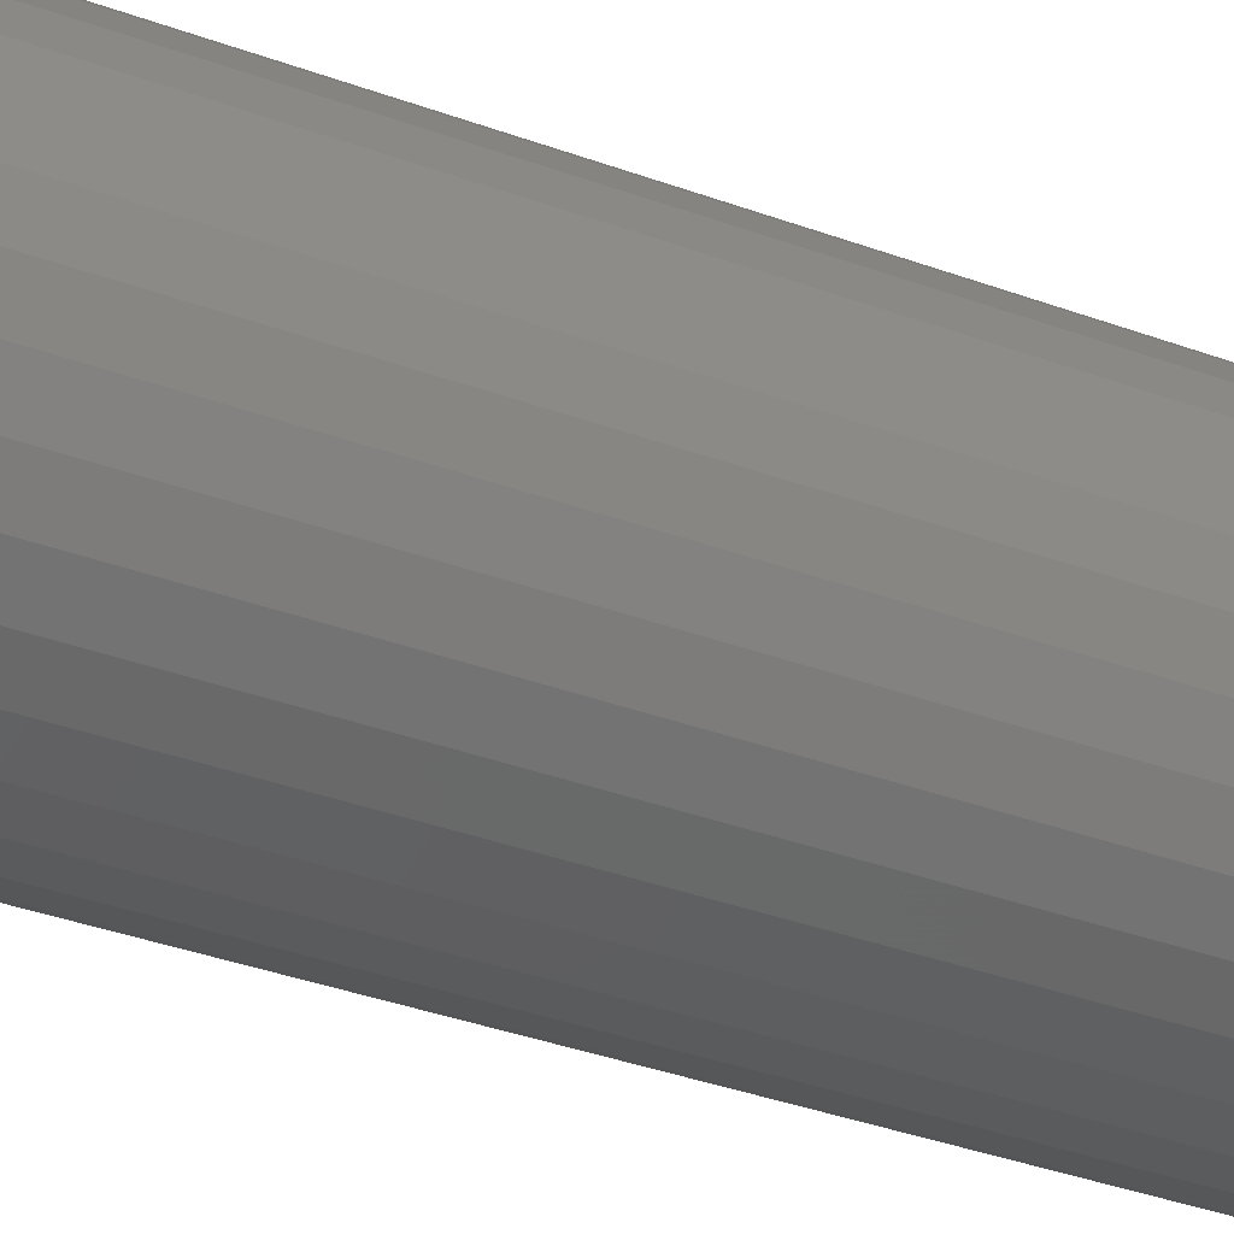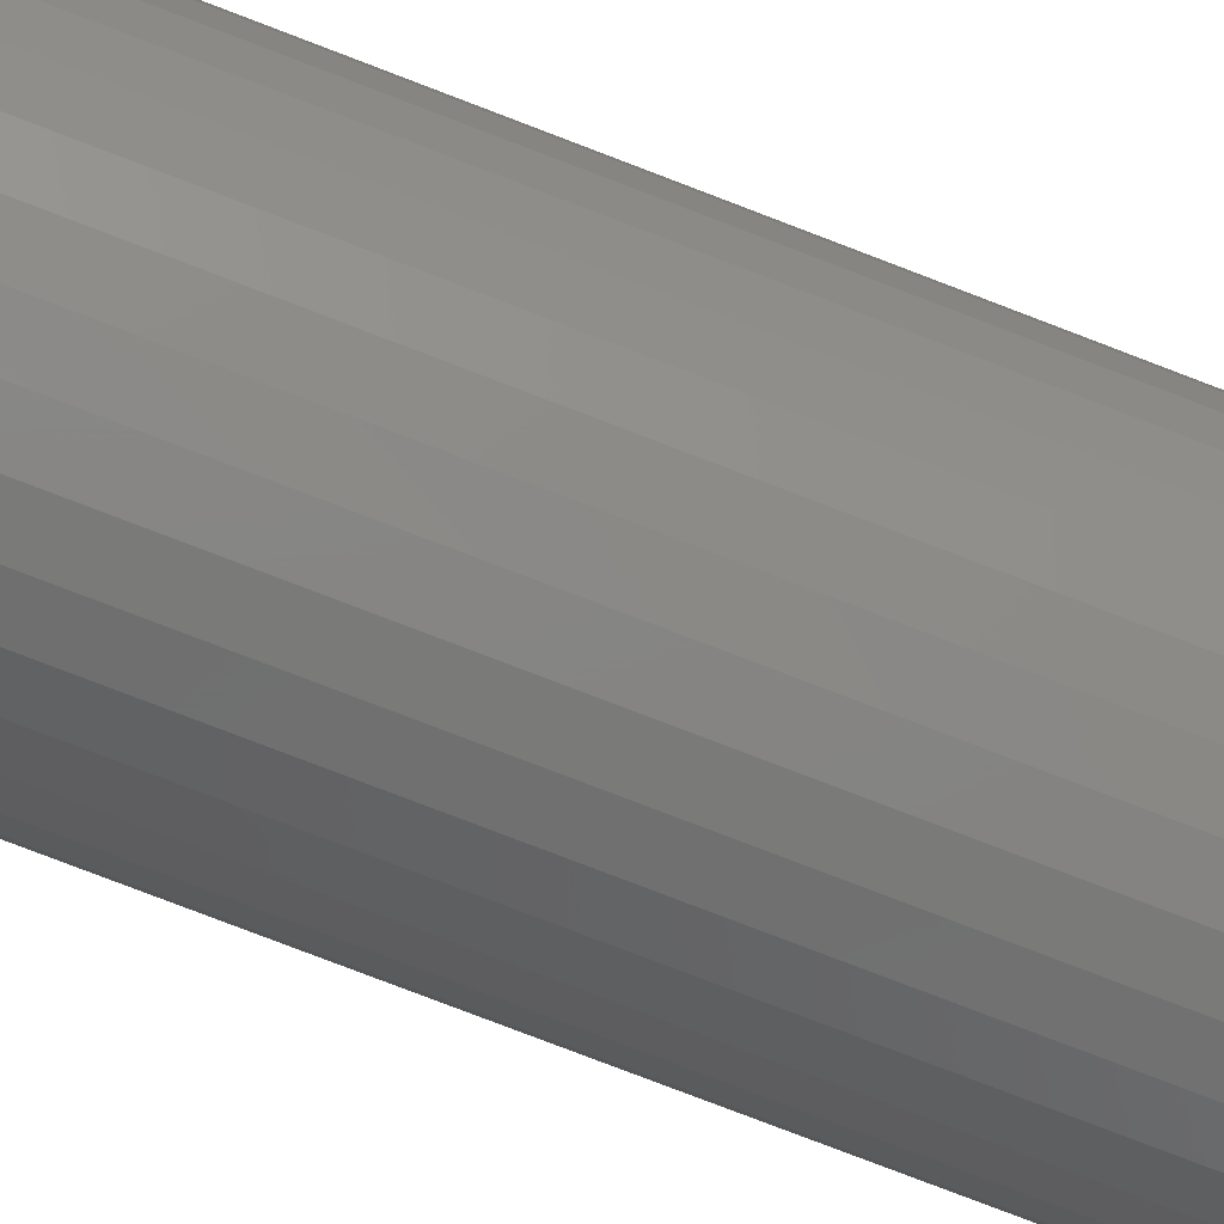
<metadata>
{"format":"stl","ext":"stl","renderer":"f3d","projection":"perspective","resolution":1024,"background":"white","views":[{"elev":-30.9,"azim":61.0,"up":"+Z"},{"elev":-78.4,"azim":69.0,"up":"+Z"}]}
</metadata>
<code>
# stl→obj: 352 verts, 700 faces
v 0.09572 -0.007812 -1.189e-16
v 0.09572 -0.6719 -3.48e-17
v 0.0939 -0.007812 -0.01848
v 0.0939 -0.6719 -0.01848
v 0.08851 -0.007812 -0.03625
v 0.08851 -0.6719 -0.03625
v 0.07976 -0.007812 -0.05263
v 0.07976 -0.6719 -0.05263
v 0.06798 -0.007812 -0.06699
v 0.06798 -0.6719 -0.06699
v 0.05362 -0.007812 -0.07877
v 0.05362 -0.6719 -0.07877
v 0.03724 -0.007812 -0.08753
v 0.03724 -0.6719 -0.08753
v 0.01947 -0.007812 -0.09292
v 0.01947 -0.6719 -0.09292
v 0.0009868 -0.007812 -0.09474
v 0.0009868 -0.6719 -0.09474
v -0.0175 -0.007812 -0.09292
v -0.0175 -0.6719 -0.09292
v -0.03527 -0.007812 -0.08753
v -0.03527 -0.6719 -0.08753
v -0.05165 -0.007812 -0.07877
v -0.05165 -0.6719 -0.07877
v -0.066 -0.007812 -0.06699
v -0.066 -0.6719 -0.06699
v -0.07778 -0.007812 -0.05263
v -0.07778 -0.6719 -0.05263
v -0.08654 -0.007812 -0.03625
v -0.08654 -0.6719 -0.03625
v -0.09193 -0.007812 -0.01848
v -0.09193 -0.6719 -0.01848
v -0.09375 -0.007812 1.16e-17
v -0.09375 -0.6719 1.16e-17
v -0.09193 -0.007812 0.01848
v -0.09193 -0.6719 0.01848
v -0.08654 -0.007812 0.03625
v -0.08654 -0.6719 0.03625
v -0.07778 -0.007812 0.05263
v -0.07778 -0.6719 0.05263
v -0.066 -0.007812 0.06699
v -0.066 -0.6719 0.06699
v -0.05165 -0.007812 0.07877
v -0.05165 -0.6719 0.07877
v -0.03527 -0.007812 0.08753
v -0.03527 -0.6719 0.08753
v -0.0175 -0.007812 0.09292
v -0.0175 -0.6719 0.09292
v 0.0009868 -0.007812 0.09474
v 0.0009868 -0.6719 0.09474
v 0.01947 -0.007812 0.09292
v 0.01947 -0.6719 0.09292
v 0.03724 -0.007812 0.08753
v 0.03724 -0.6719 0.08753
v 0.05362 -0.007812 0.07877
v 0.05362 -0.6719 0.07877
v 0.06798 -0.007812 0.06699
v 0.06798 -0.6719 0.06699
v 0.07976 -0.007812 0.05263
v 0.07976 -0.6719 0.05263
v 0.08851 -0.007812 0.03625
v 0.08851 -0.6719 0.03625
v 0.0939 -0.007812 0.01848
v 0.0939 -0.6719 0.01848
v 0.0009868 5.259e-18 0.08692
v 0.01794 6.2e-18 0.08525
v -0.01597 4.318e-18 0.08525
v -0.03228 3.412e-18 0.08031
v 0.03425 7.106e-18 0.08031
v -0.04731 2.578e-18 0.07227
v 0.04928 7.94e-18 0.07227
v -0.06048 1.847e-18 0.06146
v 0.06245 8.671e-18 0.06146
v 0.04928 7.94e-18 -0.07227
v -0.04731 2.578e-18 -0.07227
v 0.06245 8.671e-18 -0.06146
v -0.03228 3.412e-18 -0.08031
v 0.03425 7.106e-18 -0.08031
v -0.01597 4.318e-18 -0.08525
v 0.01794 6.2e-18 -0.08525
v 0.0009868 5.259e-18 -0.08692
v -0.06048 1.847e-18 -0.06146
v -0.07129 1.247e-18 -0.04829
v 0.07326 9.271e-18 -0.04829
v -0.07932 8.01e-19 -0.03326
v 0.08129 9.717e-18 -0.03326
v -0.08427 5.264e-19 -0.01696
v 0.08624 9.992e-18 -0.01696
v -0.08594 4.337e-19 -6.598e-17
v 0.08791 1.008e-17 4.585e-17
v -0.08427 5.264e-19 0.01696
v 0.08624 9.992e-18 0.01696
v -0.07932 8.01e-19 0.03326
v 0.08129 9.717e-18 0.03326
v -0.07129 1.247e-18 0.04829
v 0.07326 9.271e-18 0.04829
v -0.0936 -0.006288 -9.021e-17
v -0.09178 -0.006288 0.01845
v -0.09316 -0.004823 -9.021e-17
v -0.09135 -0.004823 0.01837
v -0.09243 -0.003472 -9.021e-17
v -0.09064 -0.003472 0.01823
v -0.09146 -0.002288 -9.021e-17
v -0.08969 -0.002288 0.01804
v -0.09028 -0.001317 -9.021e-17
v -0.08852 -0.001317 0.0178
v -0.08893 -0.0005947 -9.021e-17
v -0.0872 -0.0005947 0.01754
v -0.08746 -0.0001501 -8.327e-17
v -0.08576 -0.0001501 0.01726
v 0.09376 -0.006288 0.01845
v 0.09557 -0.006288 6.245e-17
v 0.09332 -0.004823 0.01837
v 0.09513 -0.004823 6.245e-17
v 0.09261 -0.003472 0.01823
v 0.09441 -0.003472 6.245e-17
v 0.09166 -0.002288 0.01804
v 0.09344 -0.002288 6.245e-17
v 0.0905 -0.001317 0.0178
v 0.09225 -0.001317 6.245e-17
v 0.08917 -0.0005947 0.01754
v 0.0909 -0.0005947 6.245e-17
v 0.08774 -0.0001501 0.01726
v 0.08944 -0.0001501 6.245e-17
v 0.08837 -0.006288 0.0362
v 0.08796 -0.004823 0.03603
v 0.0873 -0.003472 0.03575
v 0.0864 -0.002288 0.03538
v 0.0853 -0.001317 0.03493
v 0.08406 -0.0005947 0.03441
v 0.0827 -0.0001501 0.03385
v 0.07963 -0.006288 0.05255
v 0.07926 -0.004823 0.0523
v 0.07866 -0.003472 0.0519
v 0.07786 -0.002288 0.05136
v 0.07687 -0.001317 0.0507
v 0.07575 -0.0005947 0.04995
v 0.07453 -0.0001501 0.04914
v 0.06787 -0.006288 0.06688
v 0.06756 -0.004823 0.06657
v 0.06704 -0.003472 0.06606
v 0.06636 -0.002288 0.06537
v 0.06552 -0.001317 0.06453
v 0.06457 -0.0005947 0.06358
v 0.06353 -0.0001501 0.06254
v 0.05354 -0.006288 0.07865
v 0.05329 -0.004823 0.07828
v 0.05289 -0.003472 0.07768
v 0.05235 -0.002288 0.07687
v 0.05169 -0.001317 0.07588
v 0.05094 -0.0005947 0.07476
v 0.05013 -0.0001501 0.07354
v 0.03718 -0.006288 0.08739
v 0.03701 -0.004823 0.08698
v 0.03674 -0.003472 0.08631
v 0.03637 -0.002288 0.08541
v 0.03591 -0.001317 0.08432
v 0.0354 -0.0005947 0.08307
v 0.03483 -0.0001501 0.08172
v 0.01944 -0.006288 0.09277
v 0.01935 -0.004823 0.09233
v 0.01921 -0.003472 0.09163
v 0.01902 -0.002288 0.09067
v 0.01879 -0.001317 0.08951
v 0.01853 -0.0005947 0.08819
v 0.01824 -0.0001501 0.08675
v 0.0009868 -0.006288 0.09459
v 0.0009868 -0.004823 0.09414
v 0.0009868 -0.003472 0.09342
v 0.0009868 -0.002288 0.09245
v 0.0009868 -0.001317 0.09126
v 0.0009868 -0.0005947 0.08991
v 0.0009868 -0.0001501 0.08845
v -0.01747 -0.006288 0.09277
v -0.01738 -0.004823 0.09233
v -0.01724 -0.003472 0.09163
v -0.01705 -0.002288 0.09067
v -0.01682 -0.001317 0.08951
v -0.01655 -0.0005947 0.08819
v -0.01627 -0.0001501 0.08675
v -0.03521 -0.006288 0.08739
v -0.03504 -0.004823 0.08698
v -0.03476 -0.003472 0.08631
v -0.03439 -0.002288 0.08541
v -0.03394 -0.001317 0.08432
v -0.03342 -0.0005947 0.08307
v -0.03286 -0.0001501 0.08172
v -0.05156 -0.006288 0.07865
v -0.05132 -0.004823 0.07828
v -0.05091 -0.003472 0.07768
v -0.05037 -0.002288 0.07687
v -0.04972 -0.001317 0.07588
v -0.04897 -0.0005947 0.07476
v -0.04815 -0.0001501 0.07354
v -0.0659 -0.006288 0.06688
v -0.06558 -0.004823 0.06657
v -0.06507 -0.003472 0.06606
v -0.06438 -0.002288 0.06537
v -0.06355 -0.001317 0.06453
v -0.06259 -0.0005947 0.06358
v -0.06156 -0.0001501 0.06254
v -0.07766 -0.006288 0.05255
v -0.07729 -0.004823 0.0523
v -0.07669 -0.003472 0.0519
v -0.07588 -0.002288 0.05136
v -0.0749 -0.001317 0.0507
v -0.07377 -0.0005947 0.04995
v -0.07256 -0.0001501 0.04914
v -0.0864 -0.006288 0.0362
v -0.08599 -0.004823 0.03603
v -0.08532 -0.003472 0.03575
v -0.08442 -0.002288 0.03538
v -0.08333 -0.001317 0.03493
v -0.08208 -0.0005947 0.03441
v -0.08073 -0.0001501 0.03385
v 0.09376 -0.006288 -0.01845
v 0.09332 -0.004823 -0.01837
v 0.09261 -0.003472 -0.01823
v 0.09166 -0.002288 -0.01804
v 0.0905 -0.001317 -0.0178
v 0.08917 -0.0005947 -0.01754
v 0.08774 -0.0001501 -0.01726
v -0.09178 -0.006288 -0.01845
v -0.09135 -0.004823 -0.01837
v -0.09064 -0.003472 -0.01823
v -0.08969 -0.002288 -0.01804
v -0.08852 -0.001317 -0.0178
v -0.0872 -0.0005947 -0.01754
v -0.08576 -0.0001501 -0.01726
v -0.0864 -0.006288 -0.0362
v -0.08599 -0.004823 -0.03603
v -0.08532 -0.003472 -0.03575
v -0.08442 -0.002288 -0.03538
v -0.08333 -0.001317 -0.03493
v -0.08208 -0.0005947 -0.03441
v -0.08073 -0.0001501 -0.03385
v -0.07766 -0.006288 -0.05255
v -0.07729 -0.004823 -0.0523
v -0.07669 -0.003472 -0.0519
v -0.07588 -0.002288 -0.05136
v -0.0749 -0.001317 -0.0507
v -0.07377 -0.0005947 -0.04995
v -0.07256 -0.0001501 -0.04914
v -0.0659 -0.006288 -0.06688
v -0.06558 -0.004823 -0.06657
v -0.06507 -0.003472 -0.06606
v -0.06438 -0.002288 -0.06537
v -0.06355 -0.001317 -0.06453
v -0.06259 -0.0005947 -0.06358
v -0.06156 -0.0001501 -0.06254
v -0.05156 -0.006288 -0.07865
v -0.05132 -0.004823 -0.07828
v -0.05091 -0.003472 -0.07768
v -0.05037 -0.002288 -0.07687
v -0.04972 -0.001317 -0.07588
v -0.04897 -0.0005947 -0.07476
v -0.04815 -0.0001501 -0.07354
v -0.03521 -0.006288 -0.08739
v -0.03504 -0.004823 -0.08698
v -0.03476 -0.003472 -0.08631
v -0.03439 -0.002288 -0.08541
v -0.03394 -0.001317 -0.08432
v -0.03342 -0.0005947 -0.08307
v -0.03286 -0.0001501 -0.08172
v -0.01747 -0.006288 -0.09277
v -0.01738 -0.004823 -0.09233
v -0.01724 -0.003472 -0.09163
v -0.01705 -0.002288 -0.09067
v -0.01682 -0.001317 -0.08951
v -0.01655 -0.0005947 -0.08819
v -0.01627 -0.0001501 -0.08675
v 0.0009868 -0.006288 -0.09459
v 0.0009868 -0.004823 -0.09414
v 0.0009868 -0.003472 -0.09342
v 0.0009868 -0.002288 -0.09245
v 0.0009868 -0.001317 -0.09126
v 0.0009868 -0.0005947 -0.08991
v 0.0009868 -0.0001501 -0.08845
v 0.01944 -0.006288 -0.09277
v 0.01935 -0.004823 -0.09233
v 0.01921 -0.003472 -0.09163
v 0.01902 -0.002288 -0.09067
v 0.01879 -0.001317 -0.08951
v 0.01853 -0.0005947 -0.08819
v 0.01824 -0.0001501 -0.08675
v 0.03718 -0.006288 -0.08739
v 0.03701 -0.004823 -0.08698
v 0.03674 -0.003472 -0.08631
v 0.03637 -0.002288 -0.08541
v 0.03591 -0.001317 -0.08432
v 0.0354 -0.0005947 -0.08307
v 0.03483 -0.0001501 -0.08172
v 0.05354 -0.006288 -0.07865
v 0.05329 -0.004823 -0.07828
v 0.05289 -0.003472 -0.07768
v 0.05235 -0.002288 -0.07687
v 0.05169 -0.001317 -0.07588
v 0.05094 -0.0005947 -0.07476
v 0.05013 -0.0001501 -0.07354
v 0.06787 -0.006288 -0.06688
v 0.06756 -0.004823 -0.06657
v 0.06704 -0.003472 -0.06606
v 0.06636 -0.002288 -0.06537
v 0.06552 -0.001317 -0.06453
v 0.06457 -0.0005947 -0.06358
v 0.06353 -0.0001501 -0.06254
v 0.07963 -0.006288 -0.05255
v 0.07926 -0.004823 -0.0523
v 0.07866 -0.003472 -0.0519
v 0.07786 -0.002288 -0.05136
v 0.07687 -0.001317 -0.0507
v 0.07575 -0.0005947 -0.04995
v 0.07453 -0.0001501 -0.04914
v 0.08837 -0.006288 -0.0362
v 0.08796 -0.004823 -0.03603
v 0.0873 -0.003472 -0.03575
v 0.0864 -0.002288 -0.03538
v 0.0853 -0.001317 -0.03493
v 0.08406 -0.0005947 -0.03441
v 0.0827 -0.0001501 -0.03385
v 0.0009868 -0.75 0.03224
v -0.005302 -0.75 0.03162
v -0.01135 -0.75 0.02978
v 0.007276 -0.75 0.03162
v 0.01332 -0.75 0.02978
v -0.01692 -0.75 0.0268
v 0.0189 -0.75 0.0268
v -0.02181 -0.75 0.02279
v 0.02378 -0.75 0.02279
v -0.02582 -0.75 0.01791
v 0.02779 -0.75 0.01791
v -0.0288 -0.75 0.01234
v 0.03077 -0.75 0.01234
v -0.03063 -0.75 0.006289
v 0.0326 -0.75 0.006289
v 0.0326 -0.75 -0.006289
v -0.0288 -0.75 -0.01234
v 0.03077 -0.75 -0.01234
v -0.02582 -0.75 -0.01791
v 0.02779 -0.75 -0.01791
v -0.02181 -0.75 -0.02279
v 0.02378 -0.75 -0.02279
v -0.01692 -0.75 -0.0268
v 0.0189 -0.75 -0.0268
v -0.01135 -0.75 -0.02978
v 0.01332 -0.75 -0.02978
v -0.005302 -0.75 -0.03162
v 0.0009868 -0.75 -0.03224
v 0.007276 -0.75 -0.03162
v 0.03322 -0.75 -2.694e-17
v -0.03125 -0.75 2.498e-09
v -0.03063 -0.75 -0.006289
f 1 2 3
f 3 2 4
f 3 4 5
f 5 4 6
f 5 6 7
f 7 6 8
f 7 8 9
f 9 8 10
f 9 10 11
f 11 10 12
f 11 12 13
f 13 12 14
f 13 14 15
f 15 14 16
f 15 16 17
f 17 16 18
f 17 18 19
f 19 18 20
f 19 20 21
f 21 20 22
f 21 22 23
f 23 22 24
f 23 24 25
f 25 24 26
f 25 26 27
f 27 26 28
f 27 28 29
f 29 28 30
f 29 30 31
f 31 30 32
f 31 32 33
f 33 32 34
f 33 34 35
f 35 34 36
f 35 36 37
f 37 36 38
f 37 38 39
f 39 38 40
f 39 40 41
f 41 40 42
f 41 42 43
f 43 42 44
f 43 44 45
f 45 44 46
f 45 46 47
f 47 46 48
f 47 48 49
f 49 48 50
f 49 50 51
f 51 50 52
f 51 52 53
f 53 52 54
f 53 54 55
f 55 54 56
f 55 56 57
f 57 56 58
f 57 58 59
f 59 58 60
f 59 60 61
f 61 60 62
f 61 62 63
f 63 62 64
f 63 64 1
f 1 64 2
f 65 66 67
f 68 67 66
f 69 68 66
f 70 68 69
f 71 70 69
f 72 70 71
f 73 72 71
f 74 75 76
f 77 75 74
f 78 77 74
f 79 77 78
f 80 79 78
f 81 79 80
f 75 82 76
f 76 82 83
f 76 83 84
f 84 83 85
f 84 85 86
f 86 85 87
f 86 87 88
f 88 87 89
f 88 89 90
f 90 89 91
f 90 91 92
f 92 91 93
f 92 93 94
f 94 93 95
f 94 95 96
f 96 95 72
f 96 72 73
f 33 35 97
f 97 35 98
f 97 98 99
f 99 98 100
f 99 100 101
f 101 100 102
f 101 102 103
f 103 102 104
f 103 104 105
f 105 104 106
f 105 106 107
f 107 106 108
f 107 108 109
f 109 108 110
f 109 110 89
f 89 110 91
f 63 1 111
f 111 1 112
f 111 112 113
f 113 112 114
f 113 114 115
f 115 114 116
f 115 116 117
f 117 116 118
f 117 118 119
f 119 118 120
f 119 120 121
f 121 120 122
f 121 122 123
f 123 122 124
f 123 124 92
f 92 124 90
f 61 63 125
f 125 63 111
f 125 111 126
f 126 111 113
f 126 113 127
f 127 113 115
f 127 115 128
f 128 115 117
f 128 117 129
f 129 117 119
f 129 119 130
f 130 119 121
f 130 121 131
f 131 121 123
f 131 123 94
f 94 123 92
f 59 61 132
f 132 61 125
f 132 125 133
f 133 125 126
f 133 126 134
f 134 126 127
f 134 127 135
f 135 127 128
f 135 128 136
f 136 128 129
f 136 129 137
f 137 129 130
f 137 130 138
f 138 130 131
f 138 131 96
f 96 131 94
f 57 59 139
f 139 59 132
f 139 132 140
f 140 132 133
f 140 133 141
f 141 133 134
f 141 134 142
f 142 134 135
f 142 135 143
f 143 135 136
f 143 136 144
f 144 136 137
f 144 137 145
f 145 137 138
f 145 138 73
f 73 138 96
f 55 57 146
f 146 57 139
f 146 139 147
f 147 139 140
f 147 140 148
f 148 140 141
f 148 141 149
f 149 141 142
f 149 142 150
f 150 142 143
f 150 143 151
f 151 143 144
f 151 144 152
f 152 144 145
f 152 145 71
f 71 145 73
f 53 55 153
f 153 55 146
f 153 146 154
f 154 146 147
f 154 147 155
f 155 147 148
f 155 148 156
f 156 148 149
f 156 149 157
f 157 149 150
f 157 150 158
f 158 150 151
f 158 151 159
f 159 151 152
f 159 152 69
f 69 152 71
f 51 53 160
f 160 53 153
f 160 153 161
f 161 153 154
f 161 154 162
f 162 154 155
f 162 155 163
f 163 155 156
f 163 156 164
f 164 156 157
f 164 157 165
f 165 157 158
f 165 158 166
f 166 158 159
f 166 159 66
f 66 159 69
f 49 51 167
f 167 51 160
f 167 160 168
f 168 160 161
f 168 161 169
f 169 161 162
f 169 162 170
f 170 162 163
f 170 163 171
f 171 163 164
f 171 164 172
f 172 164 165
f 172 165 173
f 173 165 166
f 173 166 65
f 65 166 66
f 47 49 174
f 174 49 167
f 174 167 175
f 175 167 168
f 175 168 176
f 176 168 169
f 176 169 177
f 177 169 170
f 177 170 178
f 178 170 171
f 178 171 179
f 179 171 172
f 179 172 180
f 180 172 173
f 180 173 67
f 67 173 65
f 45 47 181
f 181 47 174
f 181 174 182
f 182 174 175
f 182 175 183
f 183 175 176
f 183 176 184
f 184 176 177
f 184 177 185
f 185 177 178
f 185 178 186
f 186 178 179
f 186 179 187
f 187 179 180
f 187 180 68
f 68 180 67
f 43 45 188
f 188 45 181
f 188 181 189
f 189 181 182
f 189 182 190
f 190 182 183
f 190 183 191
f 191 183 184
f 191 184 192
f 192 184 185
f 192 185 193
f 193 185 186
f 193 186 194
f 194 186 187
f 194 187 70
f 70 187 68
f 41 43 195
f 195 43 188
f 195 188 196
f 196 188 189
f 196 189 197
f 197 189 190
f 197 190 198
f 198 190 191
f 198 191 199
f 199 191 192
f 199 192 200
f 200 192 193
f 200 193 201
f 201 193 194
f 201 194 72
f 72 194 70
f 39 41 202
f 202 41 195
f 202 195 203
f 203 195 196
f 203 196 204
f 204 196 197
f 204 197 205
f 205 197 198
f 205 198 206
f 206 198 199
f 206 199 207
f 207 199 200
f 207 200 208
f 208 200 201
f 208 201 95
f 95 201 72
f 37 39 209
f 209 39 202
f 209 202 210
f 210 202 203
f 210 203 211
f 211 203 204
f 211 204 212
f 212 204 205
f 212 205 213
f 213 205 206
f 213 206 214
f 214 206 207
f 214 207 215
f 215 207 208
f 215 208 93
f 93 208 95
f 35 37 98
f 98 37 209
f 98 209 100
f 100 209 210
f 100 210 102
f 102 210 211
f 102 211 104
f 104 211 212
f 104 212 106
f 106 212 213
f 106 213 108
f 108 213 214
f 108 214 110
f 110 214 215
f 110 215 91
f 91 215 93
f 1 3 112
f 112 3 216
f 112 216 114
f 114 216 217
f 114 217 116
f 116 217 218
f 116 218 118
f 118 218 219
f 118 219 120
f 120 219 220
f 120 220 122
f 122 220 221
f 122 221 124
f 124 221 222
f 124 222 90
f 90 222 88
f 31 33 223
f 223 33 97
f 223 97 224
f 224 97 99
f 224 99 225
f 225 99 101
f 225 101 226
f 226 101 103
f 226 103 227
f 227 103 105
f 227 105 228
f 228 105 107
f 228 107 229
f 229 107 109
f 229 109 87
f 87 109 89
f 29 31 230
f 230 31 223
f 230 223 231
f 231 223 224
f 231 224 232
f 232 224 225
f 232 225 233
f 233 225 226
f 233 226 234
f 234 226 227
f 234 227 235
f 235 227 228
f 235 228 236
f 236 228 229
f 236 229 85
f 85 229 87
f 27 29 237
f 237 29 230
f 237 230 238
f 238 230 231
f 238 231 239
f 239 231 232
f 239 232 240
f 240 232 233
f 240 233 241
f 241 233 234
f 241 234 242
f 242 234 235
f 242 235 243
f 243 235 236
f 243 236 83
f 83 236 85
f 25 27 244
f 244 27 237
f 244 237 245
f 245 237 238
f 245 238 246
f 246 238 239
f 246 239 247
f 247 239 240
f 247 240 248
f 248 240 241
f 248 241 249
f 249 241 242
f 249 242 250
f 250 242 243
f 250 243 82
f 82 243 83
f 23 25 251
f 251 25 244
f 251 244 252
f 252 244 245
f 252 245 253
f 253 245 246
f 253 246 254
f 254 246 247
f 254 247 255
f 255 247 248
f 255 248 256
f 256 248 249
f 256 249 257
f 257 249 250
f 257 250 75
f 75 250 82
f 21 23 258
f 258 23 251
f 258 251 259
f 259 251 252
f 259 252 260
f 260 252 253
f 260 253 261
f 261 253 254
f 261 254 262
f 262 254 255
f 262 255 263
f 263 255 256
f 263 256 264
f 264 256 257
f 264 257 77
f 77 257 75
f 19 21 265
f 265 21 258
f 265 258 266
f 266 258 259
f 266 259 267
f 267 259 260
f 267 260 268
f 268 260 261
f 268 261 269
f 269 261 262
f 269 262 270
f 270 262 263
f 270 263 271
f 271 263 264
f 271 264 79
f 79 264 77
f 17 19 272
f 272 19 265
f 272 265 273
f 273 265 266
f 273 266 274
f 274 266 267
f 274 267 275
f 275 267 268
f 275 268 276
f 276 268 269
f 276 269 277
f 277 269 270
f 277 270 278
f 278 270 271
f 278 271 81
f 81 271 79
f 15 17 279
f 279 17 272
f 279 272 280
f 280 272 273
f 280 273 281
f 281 273 274
f 281 274 282
f 282 274 275
f 282 275 283
f 283 275 276
f 283 276 284
f 284 276 277
f 284 277 285
f 285 277 278
f 285 278 80
f 80 278 81
f 13 15 286
f 286 15 279
f 286 279 287
f 287 279 280
f 287 280 288
f 288 280 281
f 288 281 289
f 289 281 282
f 289 282 290
f 290 282 283
f 290 283 291
f 291 283 284
f 291 284 292
f 292 284 285
f 292 285 78
f 78 285 80
f 11 13 293
f 293 13 286
f 293 286 294
f 294 286 287
f 294 287 295
f 295 287 288
f 295 288 296
f 296 288 289
f 296 289 297
f 297 289 290
f 297 290 298
f 298 290 291
f 298 291 299
f 299 291 292
f 299 292 74
f 74 292 78
f 9 11 300
f 300 11 293
f 300 293 301
f 301 293 294
f 301 294 302
f 302 294 295
f 302 295 303
f 303 295 296
f 303 296 304
f 304 296 297
f 304 297 305
f 305 297 298
f 305 298 306
f 306 298 299
f 306 299 76
f 76 299 74
f 7 9 307
f 307 9 300
f 307 300 308
f 308 300 301
f 308 301 309
f 309 301 302
f 309 302 310
f 310 302 303
f 310 303 311
f 311 303 304
f 311 304 312
f 312 304 305
f 312 305 313
f 313 305 306
f 313 306 84
f 84 306 76
f 5 7 314
f 314 7 307
f 314 307 315
f 315 307 308
f 315 308 316
f 316 308 309
f 316 309 317
f 317 309 310
f 317 310 318
f 318 310 311
f 318 311 319
f 319 311 312
f 319 312 320
f 320 312 313
f 320 313 86
f 86 313 84
f 3 5 216
f 216 5 314
f 216 314 217
f 217 314 315
f 217 315 218
f 218 315 316
f 218 316 219
f 219 316 317
f 219 317 220
f 220 317 318
f 220 318 221
f 221 318 319
f 221 319 222
f 222 319 320
f 222 320 88
f 88 320 86
f 321 322 323
f 324 321 323
f 324 323 325
f 325 323 326
f 325 326 327
f 327 326 328
f 327 328 329
f 329 328 330
f 329 330 331
f 331 330 332
f 331 332 333
f 333 332 334
f 333 334 335
f 336 337 338
f 338 337 339
f 338 339 340
f 340 339 341
f 340 341 342
f 342 341 343
f 342 343 344
f 344 343 345
f 344 345 346
f 346 345 347
f 346 347 348
f 346 348 349
f 335 334 350
f 350 334 351
f 350 351 336
f 336 351 352
f 336 352 337
f 350 336 2
f 336 4 2
f 34 32 351
f 32 352 351
f 32 30 337
f 352 32 337
f 30 28 339
f 337 30 339
f 28 26 341
f 339 28 341
f 24 22 343
f 343 26 24
f 341 26 343
f 22 20 347
f 345 22 347
f 343 22 345
f 20 18 348
f 347 20 348
f 18 16 349
f 348 18 349
f 14 12 346
f 346 16 14
f 349 16 346
f 12 10 342
f 344 12 342
f 346 12 344
f 10 8 340
f 342 10 340
f 8 6 338
f 340 8 338
f 336 6 4
f 338 6 336
f 351 334 34
f 334 36 34
f 2 64 350
f 64 335 350
f 64 62 333
f 335 64 333
f 62 60 331
f 333 62 331
f 60 58 329
f 331 60 329
f 56 54 327
f 327 58 56
f 329 58 327
f 54 52 324
f 325 54 324
f 327 54 325
f 52 50 321
f 324 52 321
f 50 48 322
f 321 50 322
f 46 44 323
f 323 48 46
f 322 48 323
f 44 42 328
f 326 44 328
f 323 44 326
f 42 40 330
f 328 42 330
f 40 38 332
f 330 40 332
f 334 38 36
f 332 38 334

</code>
